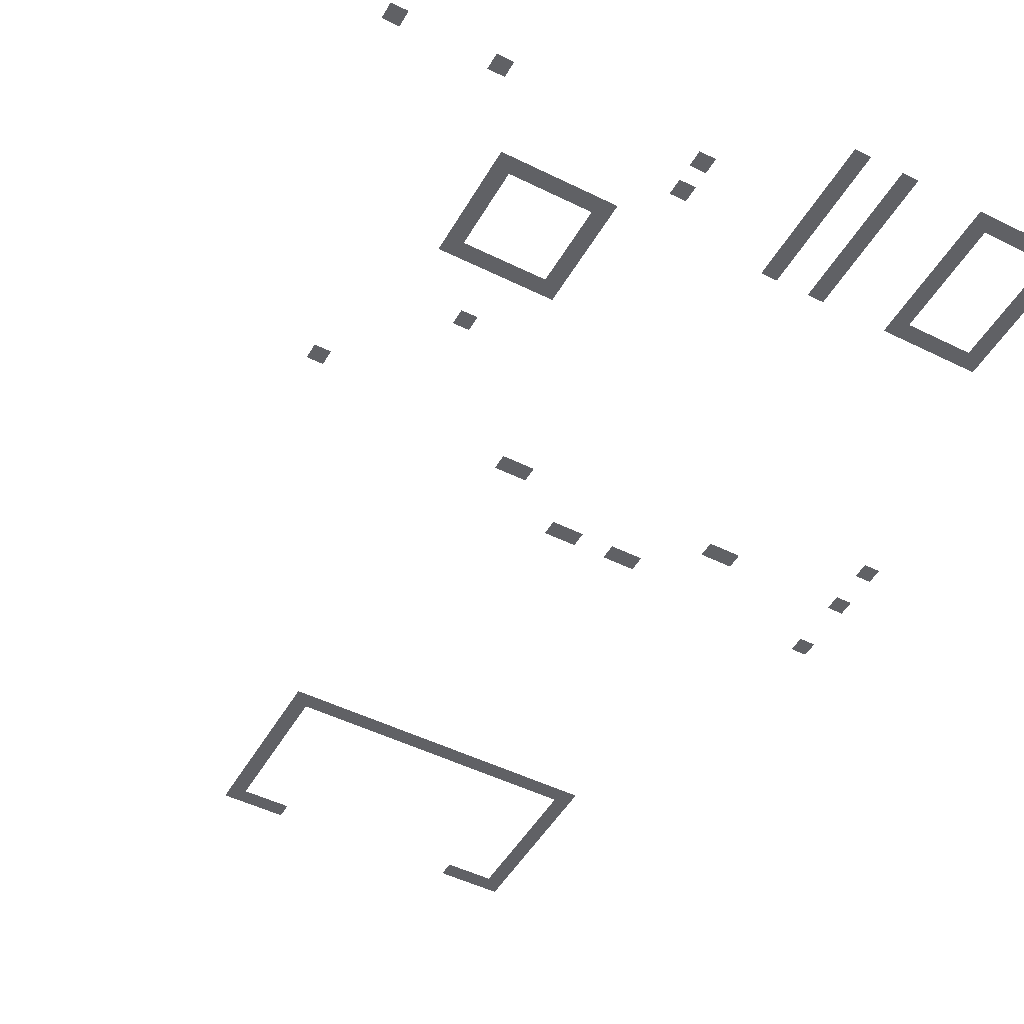
<metadata>
{"format":"obj","ext":"obj","renderer":"f3d","projection":"perspective","resolution":1024,"background":"white","views":[{"elev":-48.8,"azim":-28.9,"up":"+Z"}]}
</metadata>
<code>
v -21 -29 0
v -22 -29 0
v -22 -28 0
v -21 -28 0
v -22 -29 0
v -23 -29 0
v -23 -28 0
v -22 -28 0
v -23 -29 0
v -24 -29 0
v -24 -28 0
v -23 -28 0
v -24 -29 0
v -25 -29 0
v -25 -28 0
v -24 -28 0
v -37 -29 0
v -38 -29 0
v -38 -28 0
v -37 -28 0
v -38 -29 0
v -39 -29 0
v -39 -28 0
v -38 -28 0
v -39 -29 0
v -40 -29 0
v -40 -28 0
v -39 -28 0
v -40 -29 0
v -41 -29 0
v -41 -28 0
v -40 -28 0
v -21 -30 0
v -22 -30 0
v -22 -29 0
v -21 -29 0
v -40 -30 0
v -41 -30 0
v -41 -29 0
v -40 -29 0
v -21 -31 0
v -22 -31 0
v -22 -30 0
v -21 -30 0
v -40 -31 0
v -41 -31 0
v -41 -30 0
v -40 -30 0
v -21 -32 0
v -22 -32 0
v -22 -31 0
v -21 -31 0
v -40 -32 0
v -41 -32 0
v -41 -31 0
v -40 -31 0
v -21 -33 0
v -22 -33 0
v -22 -32 0
v -21 -32 0
v -40 -33 0
v -41 -33 0
v -41 -32 0
v -40 -32 0
v -21 -34 0
v -22 -34 0
v -22 -33 0
v -21 -33 0
v -40 -34 0
v -41 -34 0
v -41 -33 0
v -40 -33 0
v -21 -35 0
v -22 -35 0
v -22 -34 0
v -21 -34 0
v -40 -35 0
v -41 -35 0
v -41 -34 0
v -40 -34 0
v -21 -36 0
v -22 -36 0
v -22 -35 0
v -21 -35 0
v -40 -36 0
v -41 -36 0
v -41 -35 0
v -40 -35 0
v -21 -37 0
v -22 -37 0
v -22 -36 0
v -21 -36 0
v -40 -37 0
v -41 -37 0
v -41 -36 0
v -40 -36 0
v -21 -38 0
v -22 -38 0
v -22 -37 0
v -21 -37 0
v -40 -38 0
v -41 -38 0
v -41 -37 0
v -40 -37 0
v -21 -39 0
v -22 -39 0
v -22 -38 0
v -21 -38 0
v -22 -39 0
v -23 -39 0
v -23 -38 0
v -22 -38 0
v -23 -39 0
v -24 -39 0
v -24 -38 0
v -23 -38 0
v -24 -39 0
v -25 -39 0
v -25 -38 0
v -24 -38 0
v -25 -39 0
v -26 -39 0
v -26 -38 0
v -25 -38 0
v -26 -39 0
v -27 -39 0
v -27 -38 0
v -26 -38 0
v -27 -39 0
v -28 -39 0
v -28 -38 0
v -27 -38 0
v -28 -39 0
v -29 -39 0
v -29 -38 0
v -28 -38 0
v -29 -39 0
v -30 -39 0
v -30 -38 0
v -29 -38 0
v -30 -39 0
v -31 -39 0
v -31 -38 0
v -30 -38 0
v -31 -39 0
v -32 -39 0
v -32 -38 0
v -31 -38 0
v -32 -39 0
v -33 -39 0
v -33 -38 0
v -32 -38 0
v -33 -39 0
v -34 -39 0
v -34 -38 0
v -33 -38 0
v -34 -39 0
v -35 -39 0
v -35 -38 0
v -34 -38 0
v -35 -39 0
v -36 -39 0
v -36 -38 0
v -35 -38 0
v -36 -39 0
v -37 -39 0
v -37 -38 0
v -36 -38 0
v -37 -39 0
v -38 -39 0
v -38 -38 0
v -37 -38 0
v -38 -39 0
v -39 -39 0
v -39 -38 0
v -38 -38 0
v -39 -39 0
v -40 -39 0
v -40 -38 0
v -39 -38 0
v -40 -39 0
v -41 -39 0
v -41 -38 0
v -40 -38 0
v -15 -58 0
v -16 -58 0
v -16 -57 0
v -15 -57 0
v -28 -59 0
v -29 -59 0
v -29 -58 0
v -28 -58 0
v -29 -59 0
v -30 -59 0
v -30 -58 0
v -29 -58 0
v -32 -59 0
v -33 -59 0
v -33 -58 0
v -32 -58 0
v -33 -59 0
v -34 -59 0
v -34 -58 0
v -33 -58 0
v -15 -62 0
v -16 -62 0
v -16 -61 0
v -15 -61 0
v -23 -62 0
v -24 -62 0
v -24 -61 0
v -23 -61 0
v -24 -62 0
v -25 -62 0
v -25 -61 0
v -24 -61 0
v -37 -62 0
v -38 -62 0
v -38 -61 0
v -37 -61 0
v -38 -62 0
v -39 -62 0
v -39 -61 0
v -38 -61 0
v -51 -64 0
v -52 -64 0
v -52 -63 0
v -51 -63 0
v -15 -65 0
v -16 -65 0
v -16 -64 0
v -15 -64 0
v -45 -70 0
v -46 -70 0
v -46 -69 0
v -45 -69 0
v -42 -74 0
v -43 -74 0
v -43 -73 0
v -42 -73 0
v -43 -74 0
v -44 -74 0
v -44 -73 0
v -43 -73 0
v -44 -74 0
v -45 -74 0
v -45 -73 0
v -44 -73 0
v -45 -74 0
v -46 -74 0
v -46 -73 0
v -45 -73 0
v -46 -74 0
v -47 -74 0
v -47 -73 0
v -46 -73 0
v -47 -74 0
v -48 -74 0
v -48 -73 0
v -47 -73 0
v -48 -74 0
v -49 -74 0
v -49 -73 0
v -48 -73 0
v -42 -75 0
v -43 -75 0
v -43 -74 0
v -42 -74 0
v -48 -75 0
v -49 -75 0
v -49 -74 0
v -48 -74 0
v -42 -76 0
v -43 -76 0
v -43 -75 0
v -42 -75 0
v -48 -76 0
v -49 -76 0
v -49 -75 0
v -48 -75 0
v -42 -77 0
v -43 -77 0
v -43 -76 0
v -42 -76 0
v -48 -77 0
v -49 -77 0
v -49 -76 0
v -48 -76 0
v -42 -78 0
v -43 -78 0
v -43 -77 0
v -42 -77 0
v -48 -78 0
v -49 -78 0
v -49 -77 0
v -48 -77 0
v -42 -79 0
v -43 -79 0
v -43 -78 0
v -42 -78 0
v -48 -79 0
v -49 -79 0
v -49 -78 0
v -48 -78 0
v -42 -80 0
v -43 -80 0
v -43 -79 0
v -42 -79 0
v -43 -80 0
v -44 -80 0
v -44 -79 0
v -43 -79 0
v -44 -80 0
v -45 -80 0
v -45 -79 0
v -44 -79 0
v -45 -80 0
v -46 -80 0
v -46 -79 0
v -45 -79 0
v -46 -80 0
v -47 -80 0
v -47 -79 0
v -46 -79 0
v -47 -80 0
v -48 -80 0
v -48 -79 0
v -47 -79 0
v -48 -80 0
v -49 -80 0
v -49 -79 0
v -48 -79 0
v -19 -81 0
v -20 -81 0
v -20 -80 0
v -19 -80 0
v -20 -81 0
v -21 -81 0
v -21 -80 0
v -20 -80 0
v -21 -81 0
v -22 -81 0
v -22 -80 0
v -21 -80 0
v -22 -81 0
v -23 -81 0
v -23 -80 0
v -22 -80 0
v -23 -81 0
v -24 -81 0
v -24 -80 0
v -23 -80 0
v -24 -81 0
v -25 -81 0
v -25 -80 0
v -24 -80 0
v -29 -81 0
v -30 -81 0
v -30 -80 0
v -29 -80 0
v -32 -81 0
v -33 -81 0
v -33 -80 0
v -32 -80 0
v -19 -82 0
v -20 -82 0
v -20 -81 0
v -19 -81 0
v -24 -82 0
v -25 -82 0
v -25 -81 0
v -24 -81 0
v -29 -82 0
v -30 -82 0
v -30 -81 0
v -29 -81 0
v -32 -82 0
v -33 -82 0
v -33 -81 0
v -32 -81 0
v -19 -83 0
v -20 -83 0
v -20 -82 0
v -19 -82 0
v -24 -83 0
v -25 -83 0
v -25 -82 0
v -24 -82 0
v -29 -83 0
v -30 -83 0
v -30 -82 0
v -29 -82 0
v -32 -83 0
v -33 -83 0
v -33 -82 0
v -32 -82 0
v -39 -83 0
v -40 -83 0
v -40 -82 0
v -39 -82 0
v -19 -84 0
v -20 -84 0
v -20 -83 0
v -19 -83 0
v -24 -84 0
v -25 -84 0
v -25 -83 0
v -24 -83 0
v -29 -84 0
v -30 -84 0
v -30 -83 0
v -29 -83 0
v -32 -84 0
v -33 -84 0
v -33 -83 0
v -32 -83 0
v -19 -85 0
v -20 -85 0
v -20 -84 0
v -19 -84 0
v -24 -85 0
v -25 -85 0
v -25 -84 0
v -24 -84 0
v -29 -85 0
v -30 -85 0
v -30 -84 0
v -29 -84 0
v -32 -85 0
v -33 -85 0
v -33 -84 0
v -32 -84 0
v -39 -85 0
v -40 -85 0
v -40 -84 0
v -39 -84 0
v -51 -85 0
v -52 -85 0
v -52 -84 0
v -51 -84 0
v -57 -85 0
v -58 -85 0
v -58 -84 0
v -57 -84 0
v -19 -86 0
v -20 -86 0
v -20 -85 0
v -19 -85 0
v -24 -86 0
v -25 -86 0
v -25 -85 0
v -24 -85 0
v -29 -86 0
v -30 -86 0
v -30 -85 0
v -29 -85 0
v -32 -86 0
v -33 -86 0
v -33 -85 0
v -32 -85 0
v -19 -87 0
v -20 -87 0
v -20 -86 0
v -19 -86 0
v -24 -87 0
v -25 -87 0
v -25 -86 0
v -24 -86 0
v -29 -87 0
v -30 -87 0
v -30 -86 0
v -29 -86 0
v -32 -87 0
v -33 -87 0
v -33 -86 0
v -32 -86 0
v -19 -88 0
v -20 -88 0
v -20 -87 0
v -19 -87 0
v -24 -88 0
v -25 -88 0
v -25 -87 0
v -24 -87 0
v -29 -88 0
v -30 -88 0
v -30 -87 0
v -29 -87 0
v -32 -88 0
v -33 -88 0
v -33 -87 0
v -32 -87 0
v -19 -89 0
v -20 -89 0
v -20 -88 0
v -19 -88 0
v -20 -89 0
v -21 -89 0
v -21 -88 0
v -20 -88 0
v -21 -89 0
v -22 -89 0
v -22 -88 0
v -21 -88 0
v -22 -89 0
v -23 -89 0
v -23 -88 0
v -22 -88 0
v -23 -89 0
v -24 -89 0
v -24 -88 0
v -23 -88 0
v -24 -89 0
v -25 -89 0
v -25 -88 0
v -24 -88 0
v -29 -89 0
v -30 -89 0
v -30 -88 0
v -29 -88 0
v -32 -89 0
v -33 -89 0
v -33 -88 0
v -32 -88 0
g killzone_mesh_0002
f 1 2 3 4
f 5 6 7 8
f 9 10 11 12
f 13 14 15 16
f 17 18 19 20
f 21 22 23 24
f 25 26 27 28
f 29 30 31 32
f 33 34 35 36
f 37 38 39 40
f 41 42 43 44
f 45 46 47 48
f 49 50 51 52
f 53 54 55 56
f 57 58 59 60
f 61 62 63 64
f 65 66 67 68
f 69 70 71 72
f 73 74 75 76
f 77 78 79 80
f 81 82 83 84
f 85 86 87 88
f 89 90 91 92
f 93 94 95 96
f 97 98 99 100
f 101 102 103 104
f 105 106 107 108
f 109 110 111 112
f 113 114 115 116
f 117 118 119 120
f 121 122 123 124
f 125 126 127 128
f 129 130 131 132
f 133 134 135 136
f 137 138 139 140
f 141 142 143 144
f 145 146 147 148
f 149 150 151 152
f 153 154 155 156
f 157 158 159 160
f 161 162 163 164
f 165 166 167 168
f 169 170 171 172
f 173 174 175 176
f 177 178 179 180
f 181 182 183 184
f 185 186 187 188
f 189 190 191 192
f 193 194 195 196
f 197 198 199 200
f 201 202 203 204
f 205 206 207 208
f 209 210 211 212
f 213 214 215 216
f 217 218 219 220
f 221 222 223 224
f 225 226 227 228
f 229 230 231 232
f 233 234 235 236
f 237 238 239 240
f 241 242 243 244
f 245 246 247 248
f 249 250 251 252
f 253 254 255 256
f 257 258 259 260
f 261 262 263 264
f 265 266 267 268
f 269 270 271 272
f 273 274 275 276
f 277 278 279 280
f 281 282 283 284
f 285 286 287 288
f 289 290 291 292
f 293 294 295 296
f 297 298 299 300
f 301 302 303 304
f 305 306 307 308
f 309 310 311 312
f 313 314 315 316
f 317 318 319 320
f 321 322 323 324
f 325 326 327 328
f 329 330 331 332
f 333 334 335 336
f 337 338 339 340
f 341 342 343 344
f 345 346 347 348
f 349 350 351 352
f 353 354 355 356
f 357 358 359 360
f 361 362 363 364
f 365 366 367 368
f 369 370 371 372
f 373 374 375 376
f 377 378 379 380
f 381 382 383 384
f 385 386 387 388
f 389 390 391 392
f 393 394 395 396
f 397 398 399 400
f 401 402 403 404
f 405 406 407 408
f 409 410 411 412
f 413 414 415 416
f 417 418 419 420
f 421 422 423 424
f 425 426 427 428
f 429 430 431 432
f 433 434 435 436
f 437 438 439 440
f 441 442 443 444
f 445 446 447 448
f 449 450 451 452
f 453 454 455 456
f 457 458 459 460
f 461 462 463 464
f 465 466 467 468
f 469 470 471 472
f 473 474 475 476
f 477 478 479 480
f 481 482 483 484
f 485 486 487 488
f 489 490 491 492
f 493 494 495 496
f 497 498 499 500
f 501 502 503 504
f 505 506 507 508
f 509 510 511 512
f 513 514 515 516
f 517 518 519 520
f 521 522 523 524

</code>
